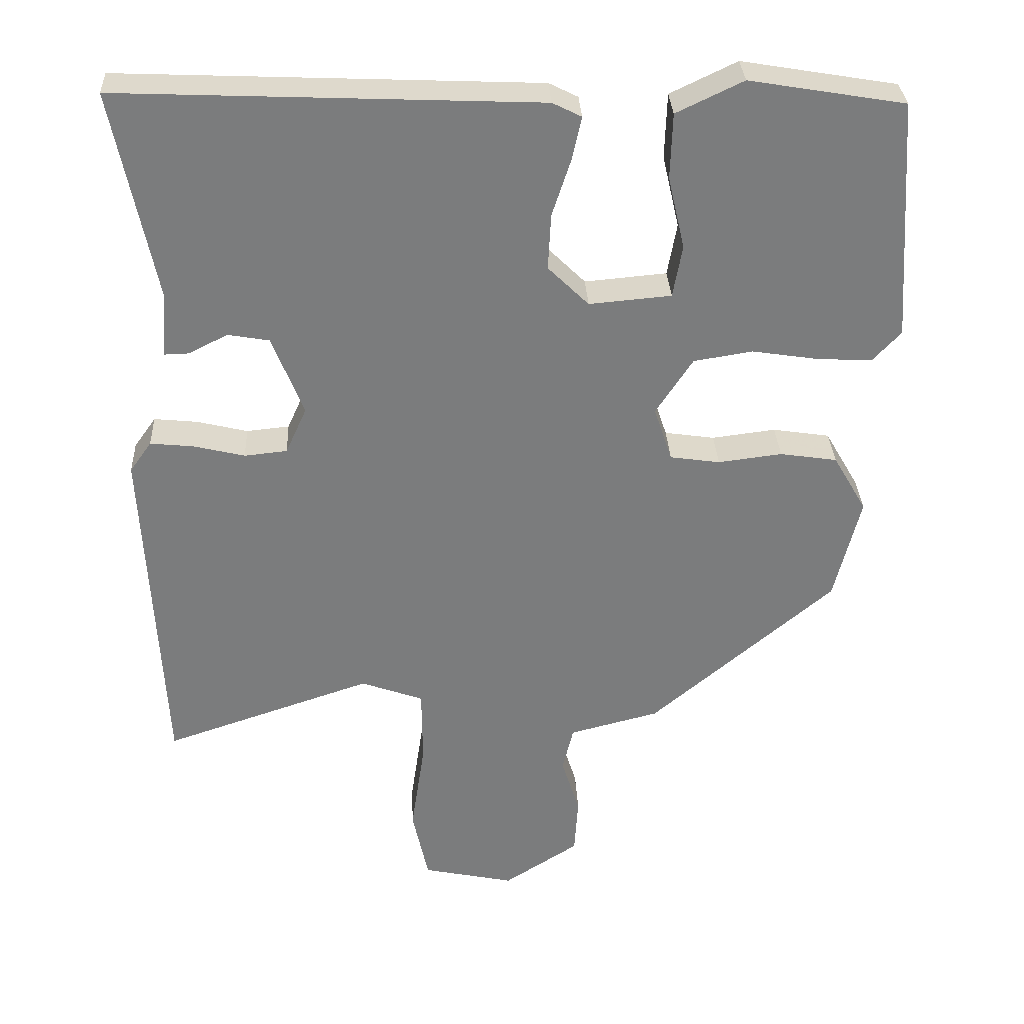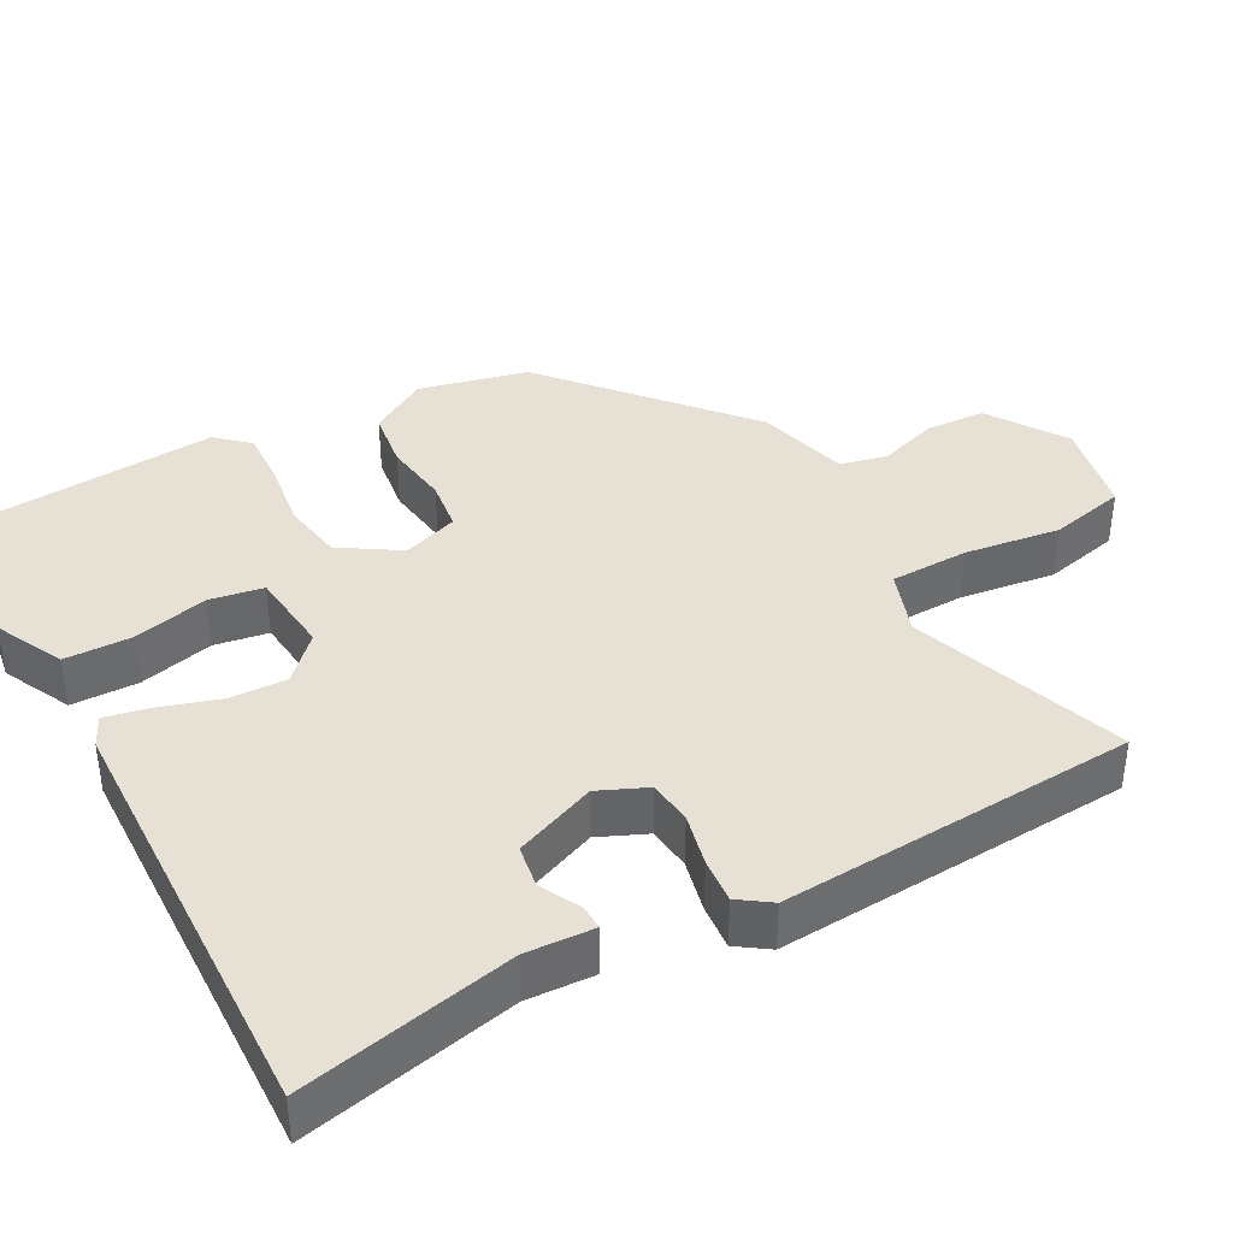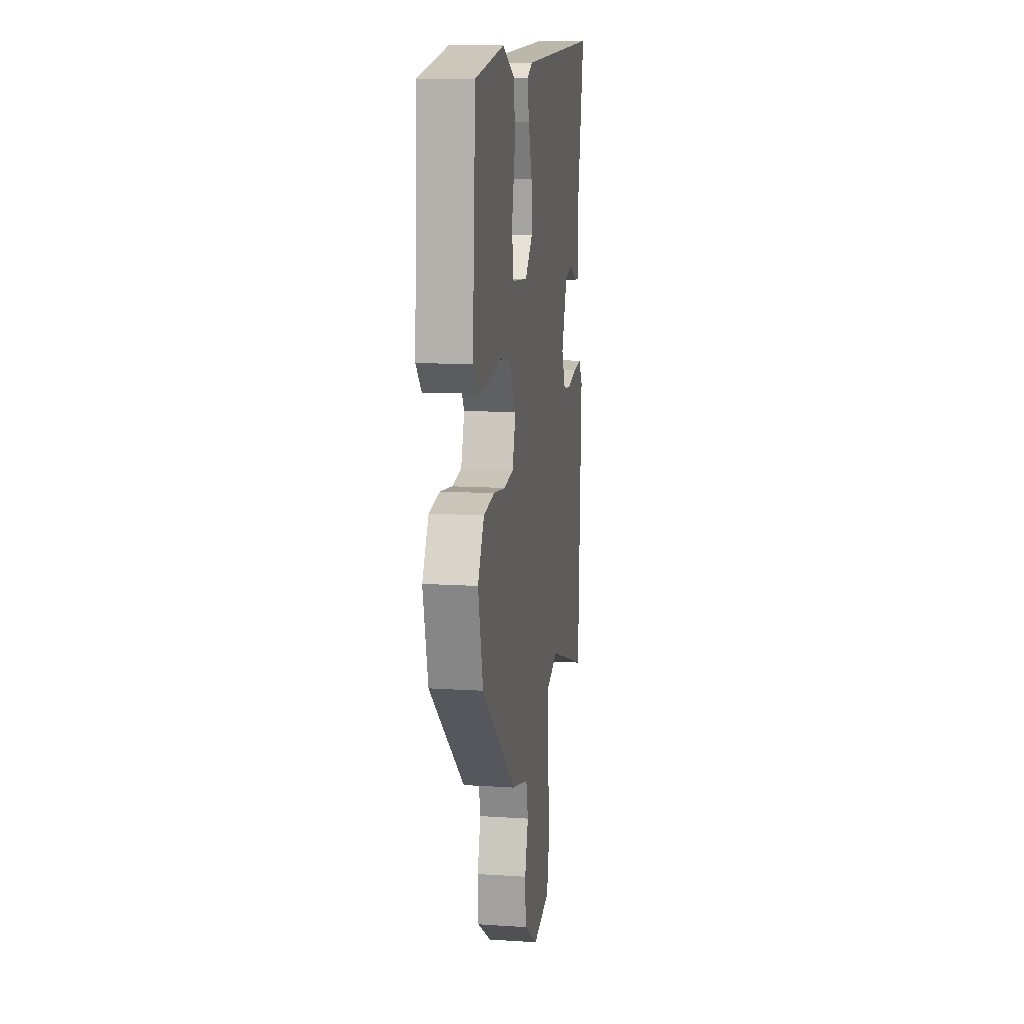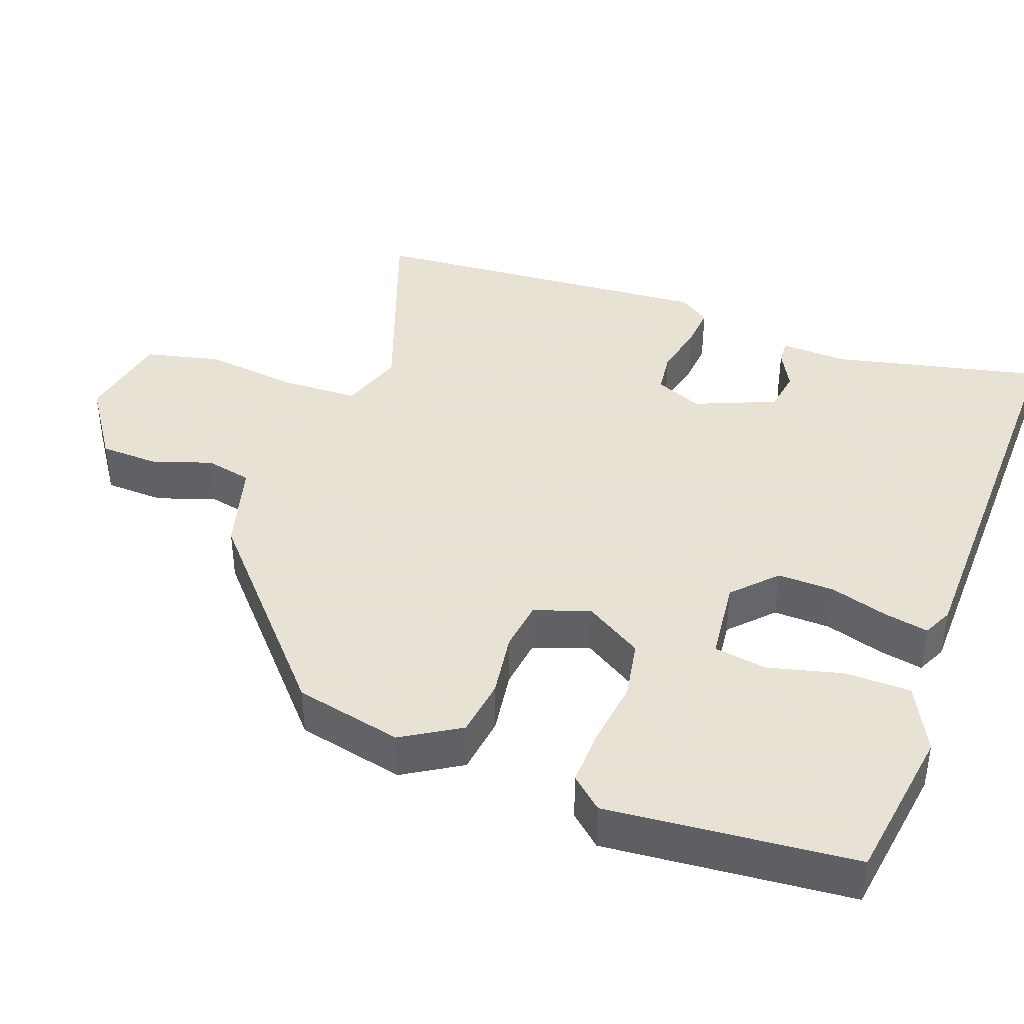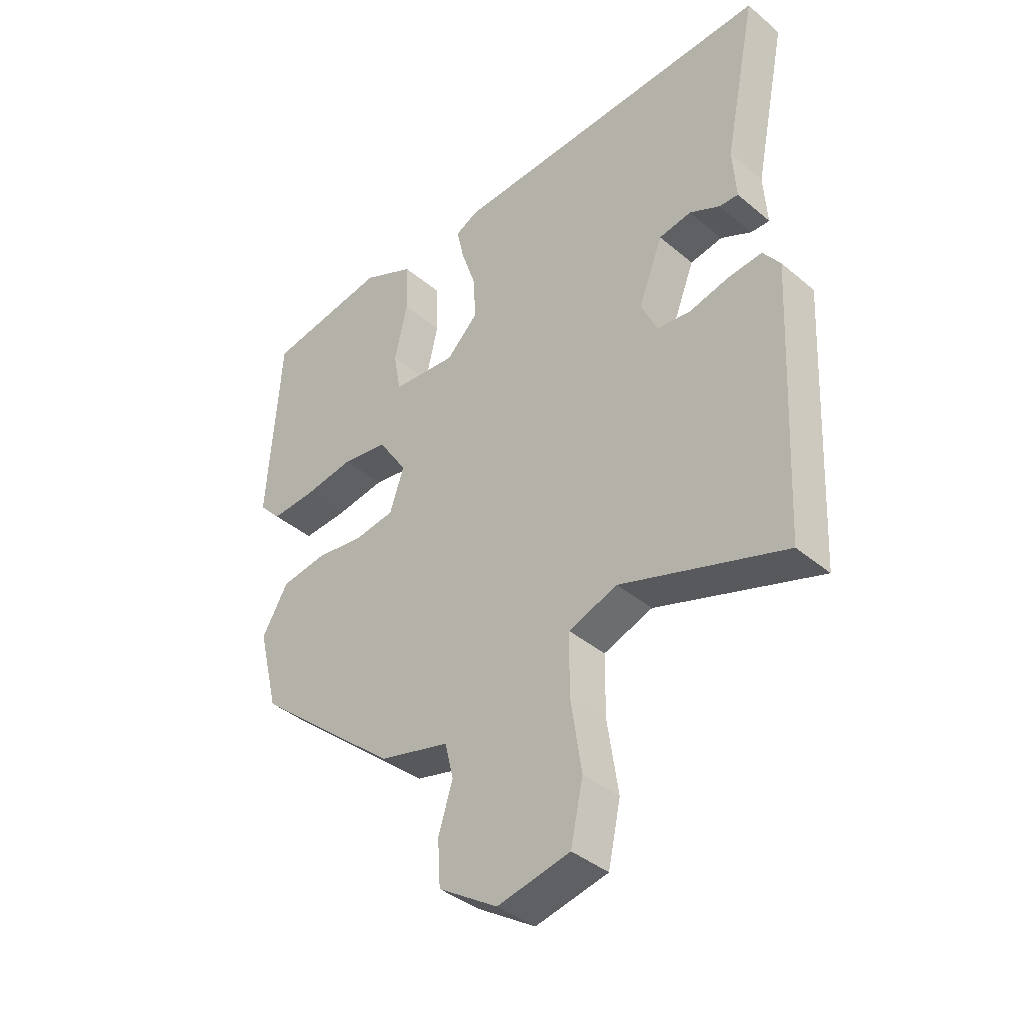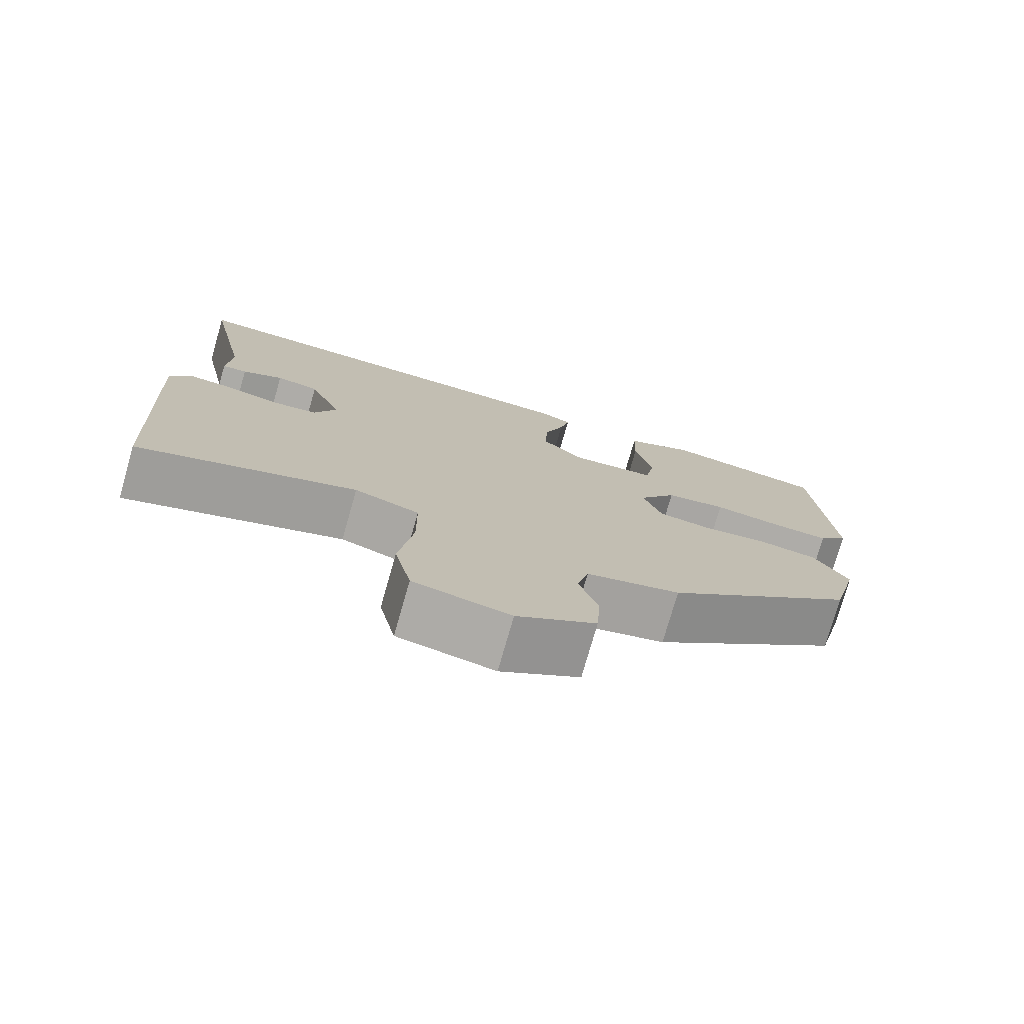
<metadata>
{"format":"obj","ext":"obj","renderer":"f3d","projection":"perspective","resolution":1024,"background":"white","views":[{"elev":31.6,"azim":177.3,"up":"+Z"},{"elev":39.0,"azim":60.7,"up":"+Y"},{"elev":12.2,"azim":-81.3,"up":"+Z"},{"elev":40.6,"azim":-71.1,"up":"+Y"},{"elev":-39.5,"azim":43.9,"up":"+Z"},{"elev":-76.5,"azim":164.0,"up":"+Z"}]}
</metadata>
<code>
v 0.54 0.07 0.482
v 0.482 0.07 0.196
v 0.488 0.07 0.105
v 0.455 0.07 0.106
v 0.401 0.07 0.133
v 0.344 0.07 0.123
v 0.301 0.07 0.013
v 0.33 0.07 -0.051
v 0.389 0.07 -0.057
v 0.459 0.07 -0.04
v 0.519 0.07 -0.034
v 0.549 0.07 -0.076
v 0.525 0.07 -0.552
v 0.237 0.07 -0.455
v 0.151 0.07 -0.486
v 0.15 0.07 -0.591
v 0.169 0.07 -0.719
v 0.147 0.07 -0.821
v 0.02 0.07 -0.848
v -0.084 0.07 -0.781
v -0.089 0.07 -0.701
v -0.064 0.07 -0.621
v -0.079 0.07 -0.558
v -0.203 0.07 -0.526
v -0.457 0.07 -0.311
v -0.493 0.07 -0.166
v -0.447 0.07 -0.087
v -0.368 0.07 -0.075
v -0.28 0.07 -0.086
v -0.211 0.07 -0.076
v -0.186 0.07 -0.001
v -0.237 0.07 0.077
v -0.318 0.07 0.09
v -0.409 0.07 0.076
v -0.485 0.07 0.072
v -0.524 0.07 0.114
v -0.502 0.07 0.448
v -0.288 0.07 0.484
v -0.196 0.07 0.44
v -0.193 0.07 0.35
v -0.216 0.07 0.25
v -0.203 0.07 0.178
v -0.09 0.07 0.168
v -0.034 0.07 0.223
v -0.038 0.07 0.3
v -0.064 0.07 0.379
v -0.077 0.07 0.438
v -0.037 0.07 0.458
v 0.54 0 0.482
v 0.482 0 0.196
v 0.488 0 0.105
v 0.455 0 0.106
v 0.401 0 0.133
v 0.344 0 0.123
v 0.301 0 0.013
v 0.33 0 -0.051
v 0.389 0 -0.057
v 0.459 0 -0.04
v 0.519 0 -0.034
v 0.549 0 -0.076
v 0.525 0 -0.552
v 0.237 0 -0.455
v 0.151 0 -0.486
v 0.15 0 -0.591
v 0.169 0 -0.719
v 0.147 0 -0.821
v 0.02 0 -0.848
v -0.084 0 -0.781
v -0.089 0 -0.701
v -0.064 0 -0.621
v -0.079 0 -0.558
v -0.203 0 -0.526
v -0.457 0 -0.311
v -0.493 0 -0.166
v -0.447 0 -0.087
v -0.368 0 -0.075
v -0.28 0 -0.086
v -0.211 0 -0.076
v -0.186 0 -0.001
v -0.237 0 0.077
v -0.318 0 0.09
v -0.409 0 0.076
v -0.485 0 0.072
v -0.524 0 0.114
v -0.502 0 0.448
v -0.288 0 0.484
v -0.196 0 0.44
v -0.193 0 0.35
v -0.216 0 0.25
v -0.203 0 0.178
v -0.09 0 0.168
v -0.034 0 0.223
v -0.038 0 0.3
v -0.064 0 0.379
v -0.077 0 0.438
v -0.037 0 0.458
f 48 1 2
f 47 48 2
f 46 47 2
f 45 46 2
f 44 45 2
f 43 44 2
f 39 40 41
f 38 39 41
f 37 38 41
f 36 37 41
f 35 36 41
f 34 35 41
f 33 34 41
f 32 33 41 42
f 31 32 42 43
f 27 28 29
f 26 27 29
f 25 26 29
f 24 25 29
f 23 24 29
f 23 29 30
f 20 21 22
f 19 20 22
f 18 19 22
f 17 18 22
f 16 17 22
f 15 16 22 23
f 30 31 43
f 23 30 43
f 15 23 43
f 14 15 43
f 12 13 14
f 11 12 14
f 10 11 14
f 9 10 14
f 2 3 4 5
f 2 5 6
f 43 2 6
f 8 9 14
f 7 8 14 43
f 6 7 43
f 50 49 96
f 50 96 95
f 50 95 94
f 50 94 93
f 50 93 92
f 50 92 91
f 89 88 87
f 89 87 86
f 89 86 85
f 89 85 84
f 89 84 83
f 89 83 82
f 89 82 81
f 90 89 81 80
f 91 90 80 79
f 77 76 75
f 77 75 74
f 77 74 73
f 77 73 72
f 77 72 71
f 78 77 71
f 70 69 68
f 70 68 67
f 70 67 66
f 70 66 65
f 70 65 64
f 71 70 64 63
f 91 79 78
f 91 78 71
f 91 71 63
f 91 63 62
f 62 61 60
f 62 60 59
f 62 59 58
f 62 58 57
f 53 52 51 50
f 54 53 50
f 54 50 91
f 62 57 56
f 91 62 56 55
f 91 55 54
f 1 49 50 2
f 2 50 51 3
f 3 51 52 4
f 4 52 53 5
f 5 53 54 6
f 6 54 55 7
f 7 55 56 8
f 8 56 57 9
f 9 57 58 10
f 10 58 59 11
f 11 59 60 12
f 12 60 61 13
f 13 61 62 14
f 14 62 63 15
f 15 63 64 16
f 16 64 65 17
f 17 65 66 18
f 18 66 67 19
f 19 67 68 20
f 20 68 69 21
f 21 69 70 22
f 22 70 71 23
f 23 71 72 24
f 24 72 73 25
f 25 73 74 26
f 26 74 75 27
f 27 75 76 28
f 28 76 77 29
f 29 77 78 30
f 30 78 79 31
f 31 79 80 32
f 32 80 81 33
f 33 81 82 34
f 34 82 83 35
f 35 83 84 36
f 36 84 85 37
f 37 85 86 38
f 38 86 87 39
f 39 87 88 40
f 40 88 89 41
f 41 89 90 42
f 42 90 91 43
f 43 91 92 44
f 44 92 93 45
f 45 93 94 46
f 46 94 95 47
f 47 95 96 48
f 48 96 49 1

</code>
